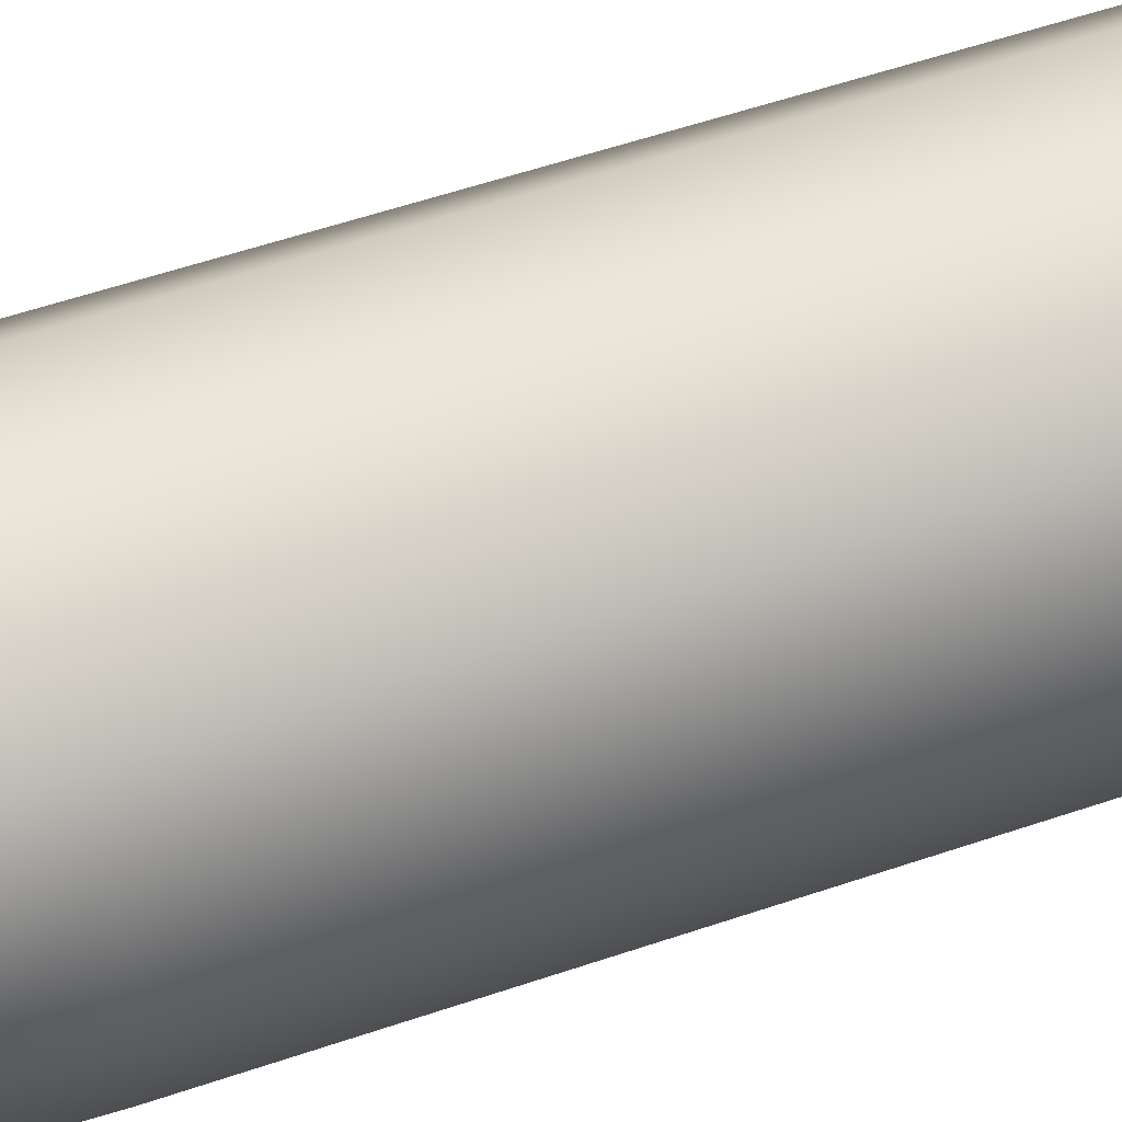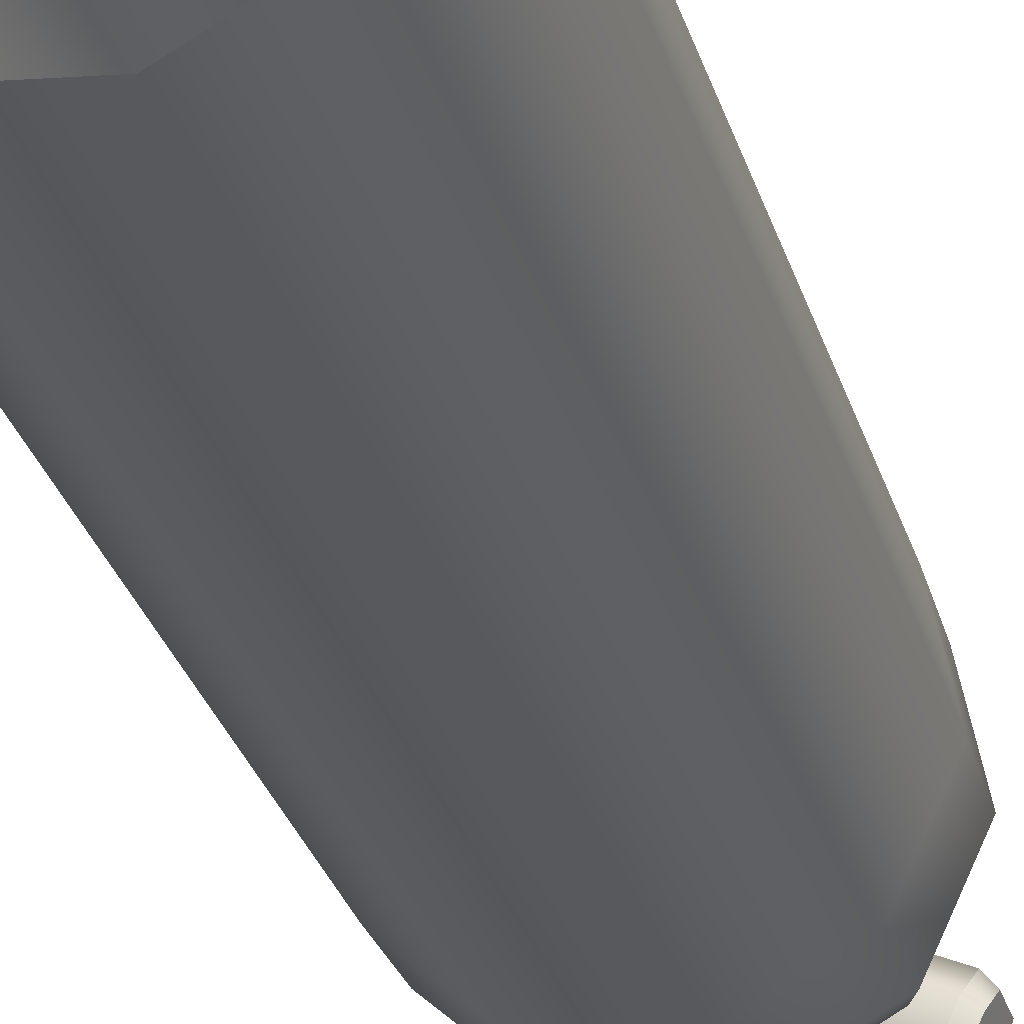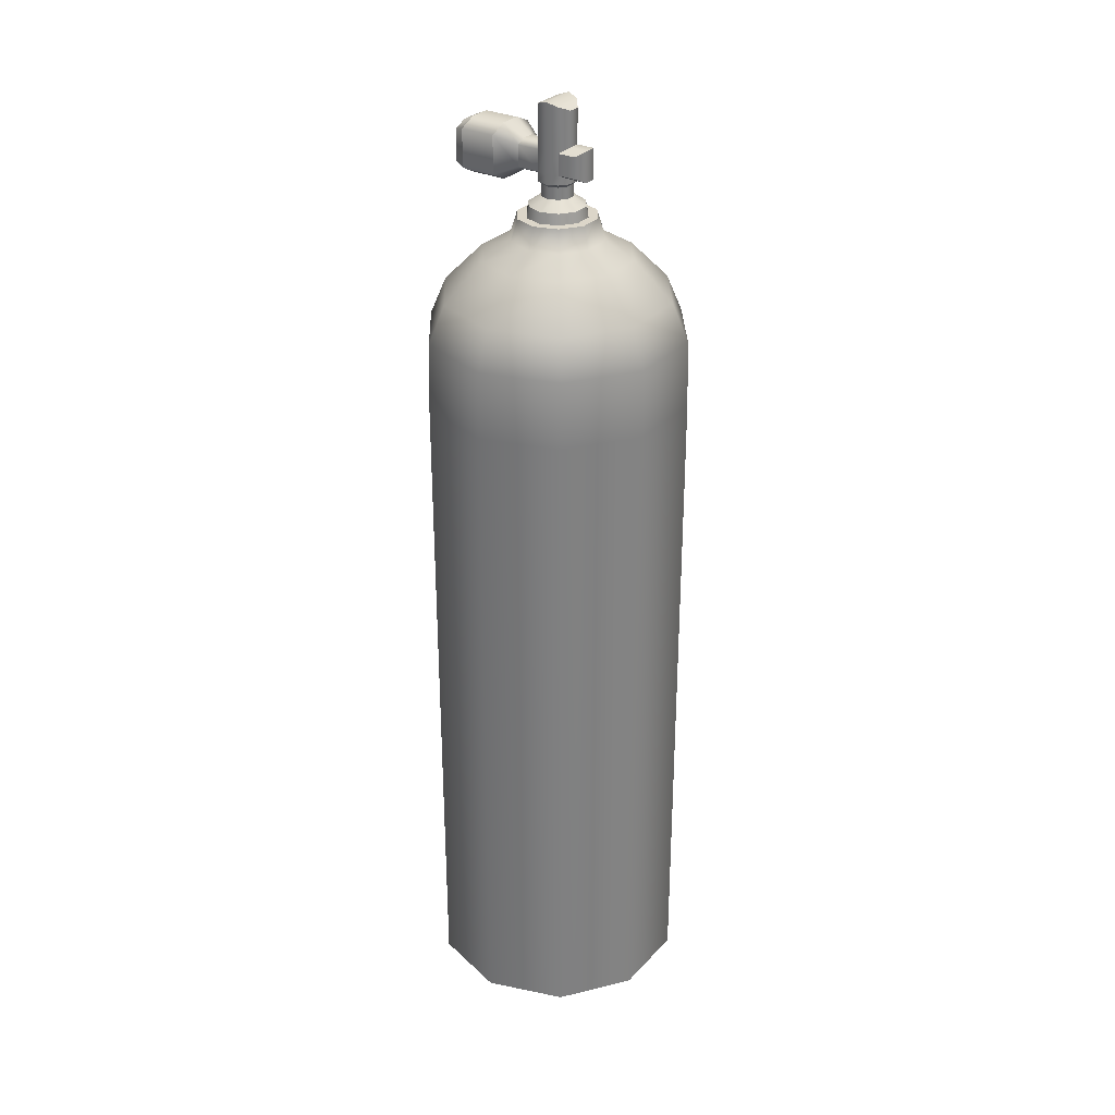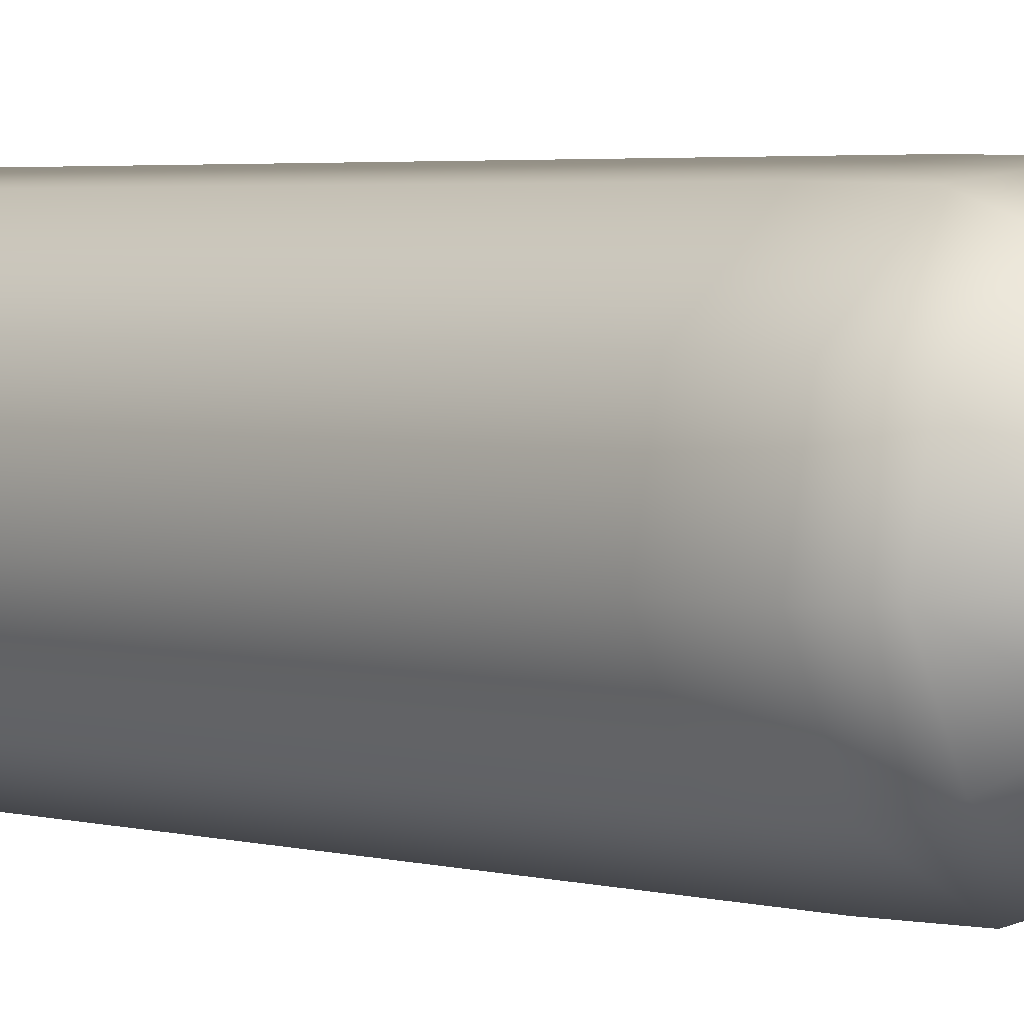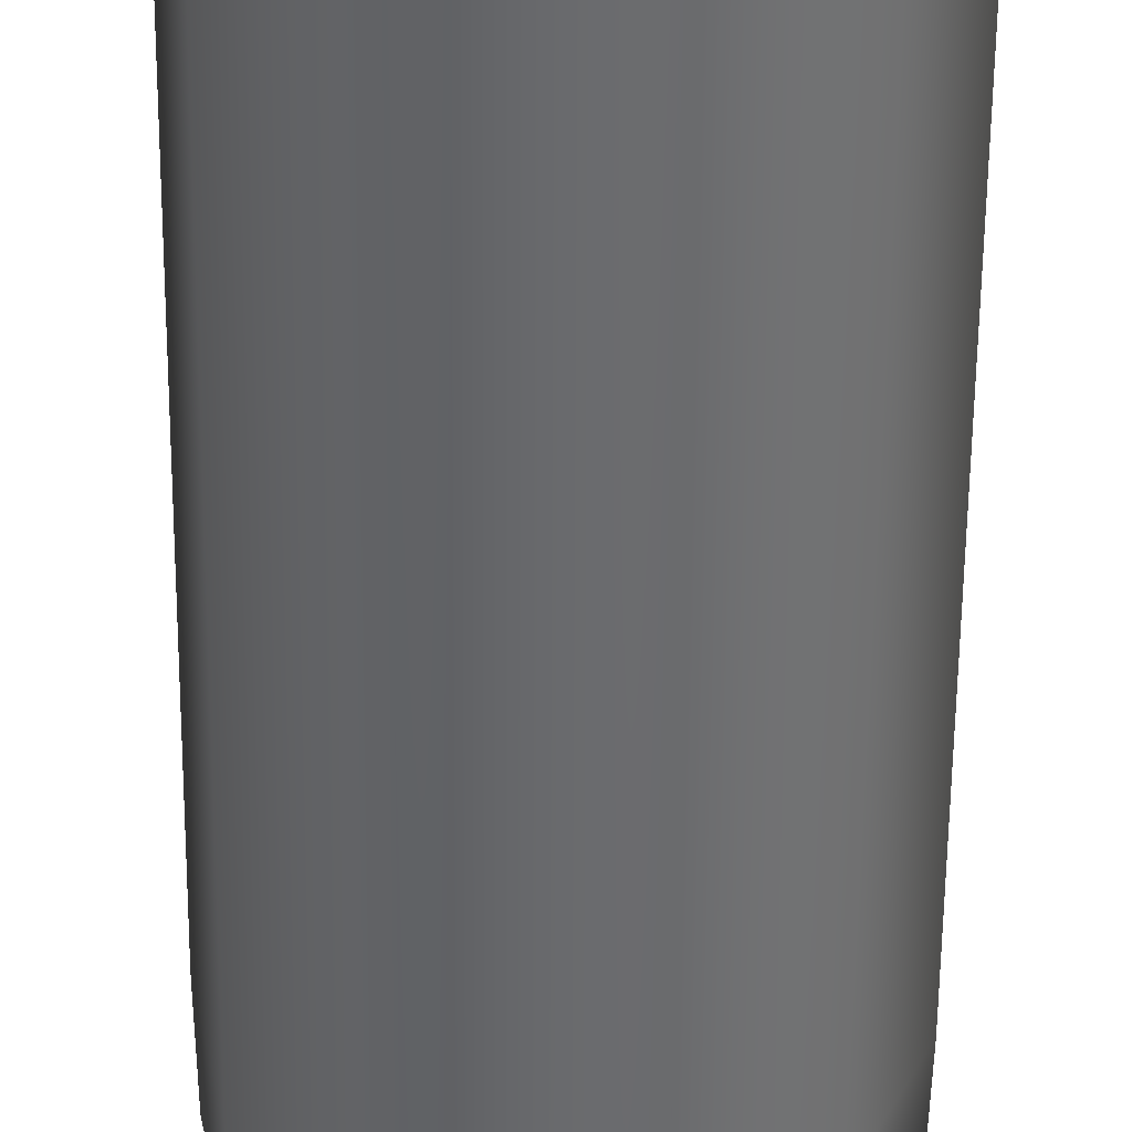
<metadata>
{"format":"obj","ext":"obj","renderer":"f3d","projection":"perspective","resolution":1024,"background":"white","views":[{"elev":49.9,"azim":-111.2,"up":"+Z"},{"elev":-29.6,"azim":15.4,"up":"+Z"},{"elev":30.2,"azim":-120.6,"up":"+Y"},{"elev":2.9,"azim":136.4,"up":"+Z"},{"elev":-53.2,"azim":-0.5,"up":"+Z"}]}
</metadata>
<code>
g default
v 419.1 87.89 150.7
v 416.6 87.89 163.3
v 422 87.89 175
v 433.2 87.89 181.2
v 446 87.89 179.7
v 455.4 87.89 170.9
v 457.9 87.89 158.3
v 452.4 87.89 146.7
v 441.2 87.89 140.4
v 428.5 87.89 142
v 426.8 217.7 155
v 425.4 217.7 162.3
v 428.5 217.7 168.9
v 434.9 217.7 172.5
v 442.3 217.7 171.6
v 447.6 217.7 166.6
v 449.1 217.7 159.4
v 446 217.7 152.7
v 439.5 217.7 149.1
v 432.2 217.7 150
v 441.2 205.6 140.7
v 452.2 205.6 146.8
v 457.6 205.6 158.3
v 455.2 205.6 170.8
v 445.9 205.6 179.4
v 433.3 205.6 180.9
v 422.2 205.6 174.8
v 416.9 205.6 163.3
v 419.3 205.6 150.9
v 428.6 205.6 142.2
v 441.2 195 140.4
v 452.4 195 146.7
v 457.9 195 158.3
v 455.4 195 170.9
v 446 195 179.7
v 433.2 195 181.2
v 422 195 175
v 416.6 195 163.3
v 419.1 195 150.7
v 428.5 195 142
v 429.7 211.5 144.5
v 440.7 211.5 143.2
v 450.4 211.5 148.6
v 455.1 211.5 158.6
v 452.9 211.5 169.5
v 444.8 211.5 177.1
v 433.8 211.5 178.4
v 424.1 211.5 173.1
v 419.4 211.5 163
v 421.5 211.5 152.1
v 430.8 220.2 157.2
v 429.9 220.2 161.7
v 431.8 220.2 165.8
v 435.8 220.2 168
v 440.3 220.2 167.5
v 443.7 220.2 164.4
v 444.5 220.2 159.9
v 442.6 220.2 155.8
v 438.6 220.2 153.6
v 434.1 220.2 154.1
v 431.7 223.6 157.8
v 431 223.6 161.6
v 432.6 223.6 165.1
v 436 223.6 167
v 439.9 223.6 166.5
v 442.7 223.6 163.9
v 443.5 223.6 160.1
v 441.8 223.6 156.5
v 438.4 223.6 154.7
v 434.6 223.6 155.1
v 433 223.6 158.5
v 432.5 223.6 161.4
v 433.7 223.6 164.1
v 436.3 223.6 165.5
v 439.3 223.6 165.2
v 441.4 223.6 163.1
v 442 223.6 160.2
v 440.7 223.6 157.5
v 438.2 223.6 156.1
v 435.2 223.6 156.5
v 433.3 225.3 158.6
v 432.8 225.3 161.4
v 433.9 225.3 163.9
v 436.4 225.3 165.2
v 439.1 225.3 164.9
v 441.2 225.3 163
v 441.7 225.3 160.3
v 440.5 225.3 157.8
v 438.1 225.3 156.4
v 435.3 225.3 156.7
v 435.1 226.7 159.6
v 434.8 226.7 161.1
v 435.4 226.7 162.5
v 436.8 226.7 163.2
v 438.3 226.7 163.1
v 439.4 226.7 162
v 439.7 226.7 160.5
v 439 226.7 159.1
v 437.7 226.7 158.4
v 436.2 226.7 158.6
v 435.1 228.6 159.6
v 434.8 228.6 161.1
v 435.4 228.6 162.5
v 436.8 228.6 163.2
v 438.3 228.6 163.1
v 439.4 228.6 162
v 439.7 228.6 160.5
v 439 228.6 159.1
v 437.7 228.6 158.4
v 436.2 228.6 158.6
v 434.6 229.1 159.3
v 434.2 229.1 161.2
v 435 229.1 162.9
v 436.6 229.1 163.8
v 438.5 229.1 163.6
v 439.9 229.1 162.3
v 440.2 229.1 160.5
v 439.5 229.1 158.8
v 437.8 229.1 157.8
v 435.9 229.1 158.1
v 434.6 240.7 159.3
v 434.2 240.1 161.2
v 435 240.1 162.9
v 436.6 240.7 163.8
v 438.5 241.4 163.6
v 439.9 240.7 162.3
v 440.2 240.1 160.5
v 439.5 240.1 158.8
v 437.8 240.7 157.8
v 435.9 241.4 158.1
v 434.2 229.8 161.2
v 434.6 230.6 159.3
v 435.9 230.6 158.1
v 437.8 230.6 157.8
v 439.5 229.8 158.8
v 440.2 229.8 160.5
v 439.9 230.6 162.3
v 438.5 230.6 163.6
v 436.6 230.6 163.8
v 435 229.8 162.9
v 434.2 234.6 161.2
v 434.6 233.9 159.3
v 435.9 233.9 158.1
v 437.8 233.9 157.8
v 439.5 234.6 158.8
v 440.2 234.6 160.5
v 439.9 233.9 162.3
v 438.5 233.9 163.6
v 436.6 233.9 163.8
v 435 234.6 162.9
v 431.6 229.8 162.4
v 432 230.6 160.5
v 431.6 234.6 162.4
v 432 233.9 160.5
v 434.1 230.6 165
v 432.4 229.8 164.1
v 434.1 233.9 165
v 432.4 234.6 164.1
v 441 230.6 156.4
v 441.7 229.8 157.7
v 441 233.9 156.4
v 441.7 234.6 157.7
v 442.4 229.8 159.4
v 442.4 234.6 159.4
v 443.1 230.6 160.8
v 443.1 233.9 160.8
v 443.1 229.3 153.2
v 444.2 227.9 155.7
v 443.1 235.3 153.2
v 444.2 236.5 155.7
v 445.6 227.9 158.8
v 445.6 236.5 158.8
v 446.8 229.3 161.3
v 446.8 235.3 161.3
v 448.1 229.3 150.9
v 449.3 227.9 153.4
v 448.1 235.3 150.9
v 449.3 236.5 153.4
v 450.7 227.9 156.4
v 450.7 236.5 156.4
v 451.8 229.3 158.9
v 451.8 235.3 158.9
v 450.1 229.9 150.9
v 451 228.7 152.9
v 450.1 234.7 150.9
v 451 235.7 152.9
v 452.2 228.7 155.4
v 452.2 235.7 155.4
v 453.1 229.9 157.4
v 453.1 234.7 157.4
g Tank5
f 1 2 38 39
f 2 3 37 38
f 3 4 36 37
f 4 5 35 36
f 5 6 34 35
f 6 7 33 34
f 7 8 32 33
f 8 9 31 32
f 9 10 40 31
f 10 1 39 40
f 22 21 42 43
f 23 22 43 44
f 24 23 44 45
f 25 24 45 46
f 26 25 46 47
f 27 26 47 48
f 28 27 48 49
f 29 28 49 50
f 30 29 50 41
f 21 30 41 42
f 32 31 21 22
f 33 32 22 23
f 34 33 23 24
f 35 34 24 25
f 36 35 25 26
f 37 36 26 27
f 38 37 27 28
f 39 38 28 29
f 40 39 29 30
f 31 40 30 21
f 42 41 20 19
f 43 42 19 18
f 44 43 18 17
f 45 44 17 16
f 46 45 16 15
f 47 46 15 14
f 48 47 14 13
f 49 48 13 12
f 50 49 12 11
f 41 50 11 20
f 11 12 52 51
f 12 13 53 52
f 13 14 54 53
f 14 15 55 54
f 15 16 56 55
f 16 17 57 56
f 17 18 58 57
f 18 19 59 58
f 19 20 60 59
f 20 11 51 60
f 51 52 62 61
f 52 53 63 62
f 53 54 64 63
f 54 55 65 64
f 55 56 66 65
f 56 57 67 66
f 57 58 68 67
f 58 59 69 68
f 59 60 70 69
f 60 51 61 70
f 61 62 72 71
f 62 63 73 72
f 63 64 74 73
f 64 65 75 74
f 65 66 76 75
f 66 67 77 76
f 67 68 78 77
f 68 69 79 78
f 69 70 80 79
f 70 61 71 80
f 71 72 82 81
f 72 73 83 82
f 73 74 84 83
f 74 75 85 84
f 75 76 86 85
f 76 77 87 86
f 77 78 88 87
f 78 79 89 88
f 79 80 90 89
f 80 71 81 90
f 81 82 92 91
f 82 83 93 92
f 83 84 94 93
f 84 85 95 94
f 85 86 96 95
f 86 87 97 96
f 87 88 98 97
f 88 89 99 98
f 89 90 100 99
f 90 81 91 100
f 91 92 102 101
f 92 93 103 102
f 93 94 104 103
f 94 95 105 104
f 95 96 106 105
f 96 97 107 106
f 97 98 108 107
f 98 99 109 108
f 99 100 110 109
f 100 91 101 110
f 101 102 112 111
f 102 103 113 112
f 103 104 114 113
f 104 105 115 114
f 105 106 116 115
f 106 107 117 116
f 107 108 118 117
f 108 109 119 118
f 109 110 120 119
f 110 101 111 120
f 111 112 131 132
f 112 113 140 131
f 113 114 139 140
f 114 115 138 139
f 115 116 137 138
f 116 117 136 137
f 117 118 135 136
f 118 119 134 135
f 119 120 133 134
f 120 111 132 133
f 121 122 123 124
f 124 125 130 121
f 125 126 129 130
f 126 127 128 129
f 152 151 153 154
f 133 132 142 143
f 134 133 143 144
f 184 183 185 186
f 187 184 186 188
f 189 187 188 190
f 138 137 147 148
f 139 138 148 149
f 156 155 157 158
f 151 156 158 153
f 142 141 122 121
f 143 142 121 130
f 144 143 130 129
f 145 144 129 128
f 146 145 128 127
f 147 146 127 126
f 148 147 126 125
f 149 148 125 124
f 150 149 124 123
f 141 150 123 122
f 132 131 151 152
f 141 142 154 153
f 142 132 152 154
f 140 139 155 156
f 139 149 157 155
f 149 150 158 157
f 131 140 156 151
f 150 141 153 158
f 135 134 159 160
f 134 144 161 159
f 144 145 162 161
f 136 135 160 163
f 145 146 164 162
f 137 136 163 165
f 146 147 166 164
f 147 137 165 166
f 160 159 167 168
f 159 161 169 167
f 161 162 170 169
f 163 160 168 171
f 162 164 172 170
f 165 163 171 173
f 164 166 174 172
f 166 165 173 174
f 168 167 175 176
f 167 169 177 175
f 169 170 178 177
f 171 168 176 179
f 170 172 180 178
f 173 171 179 181
f 172 174 182 180
f 174 173 181 182
f 176 175 183 184
f 175 177 185 183
f 177 178 186 185
f 179 176 184 187
f 178 180 188 186
f 181 179 187 189
f 180 182 190 188
f 182 181 189 190

</code>
